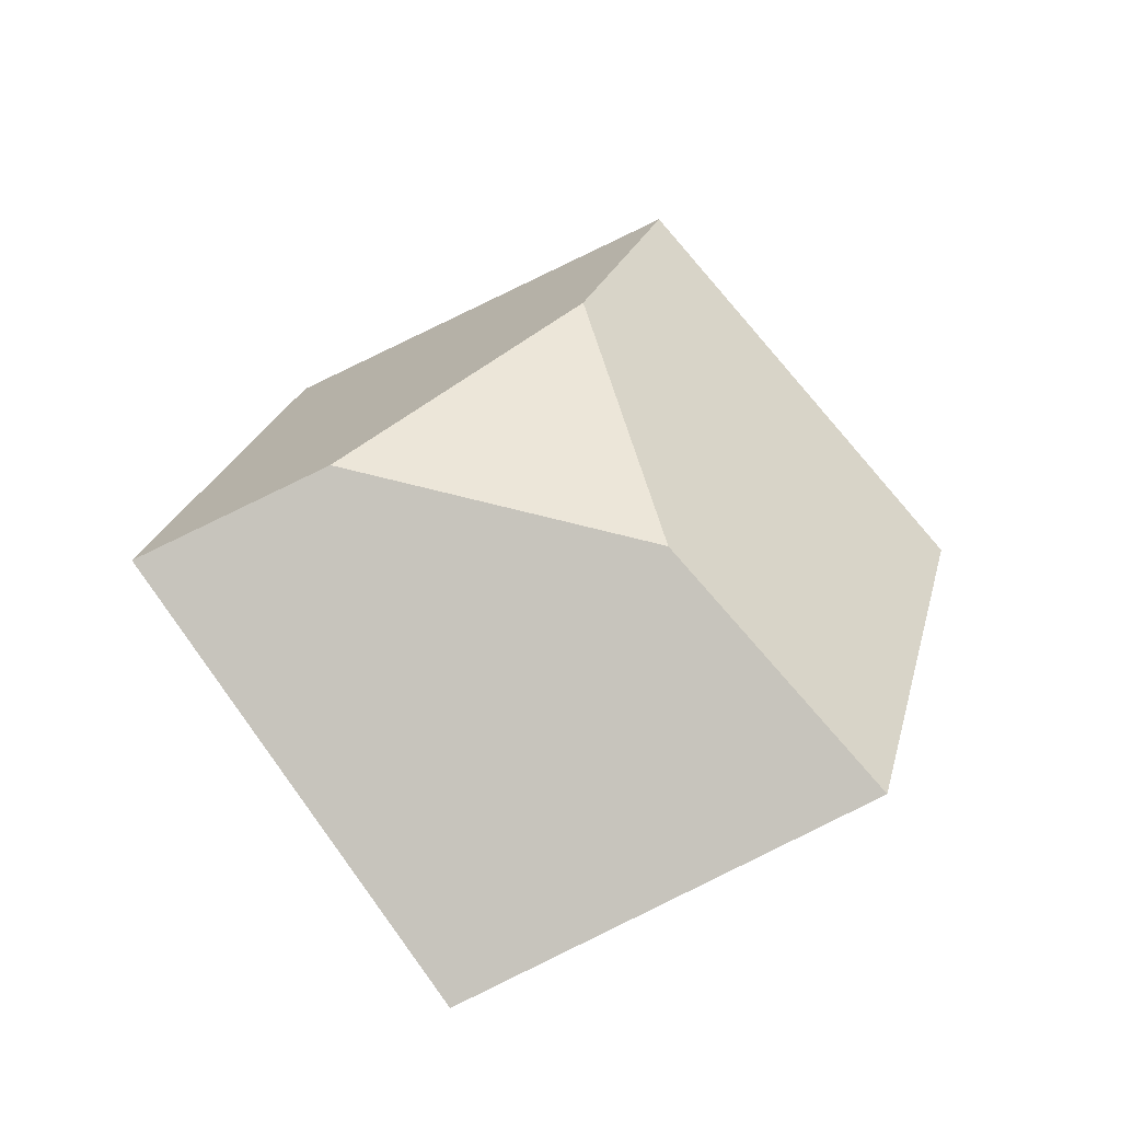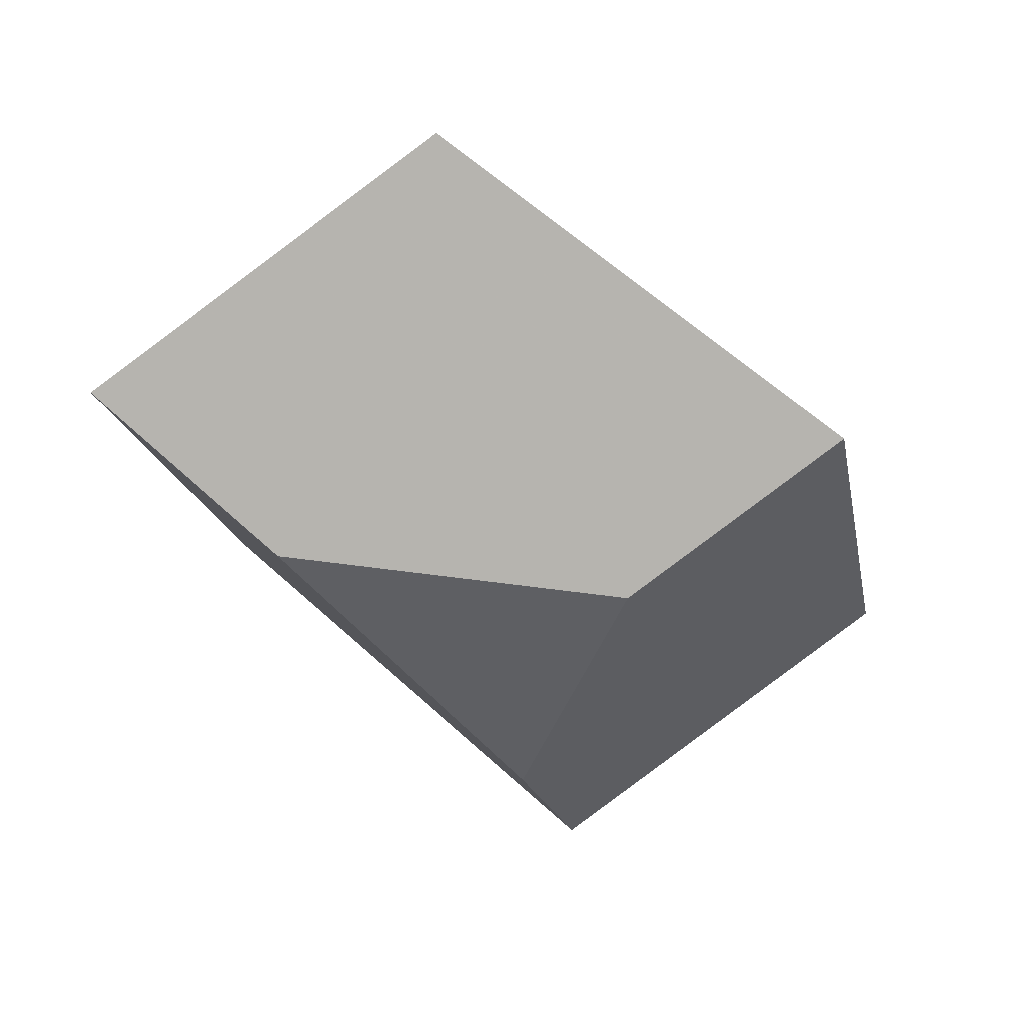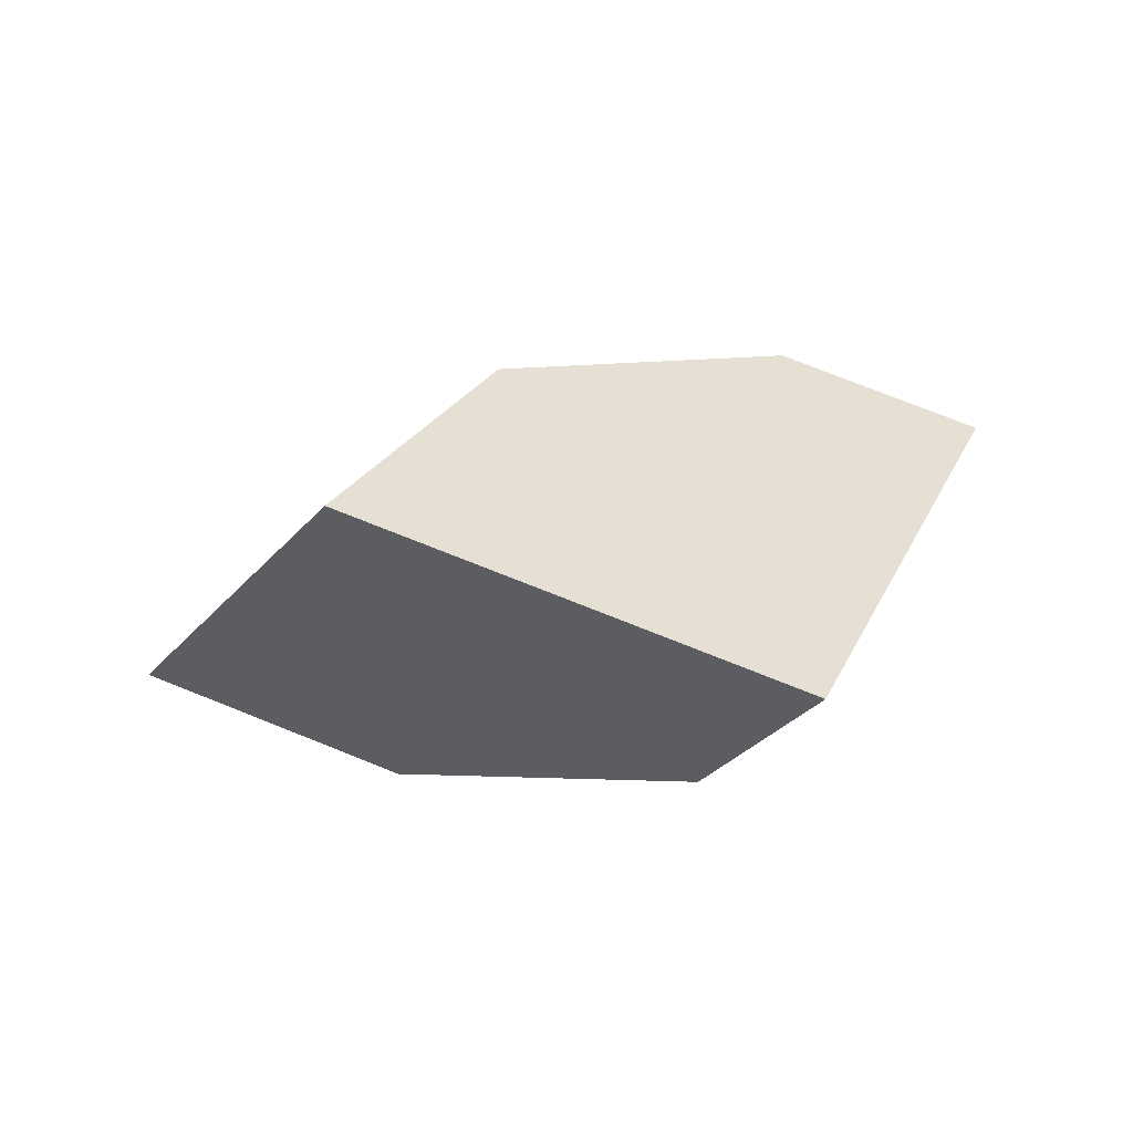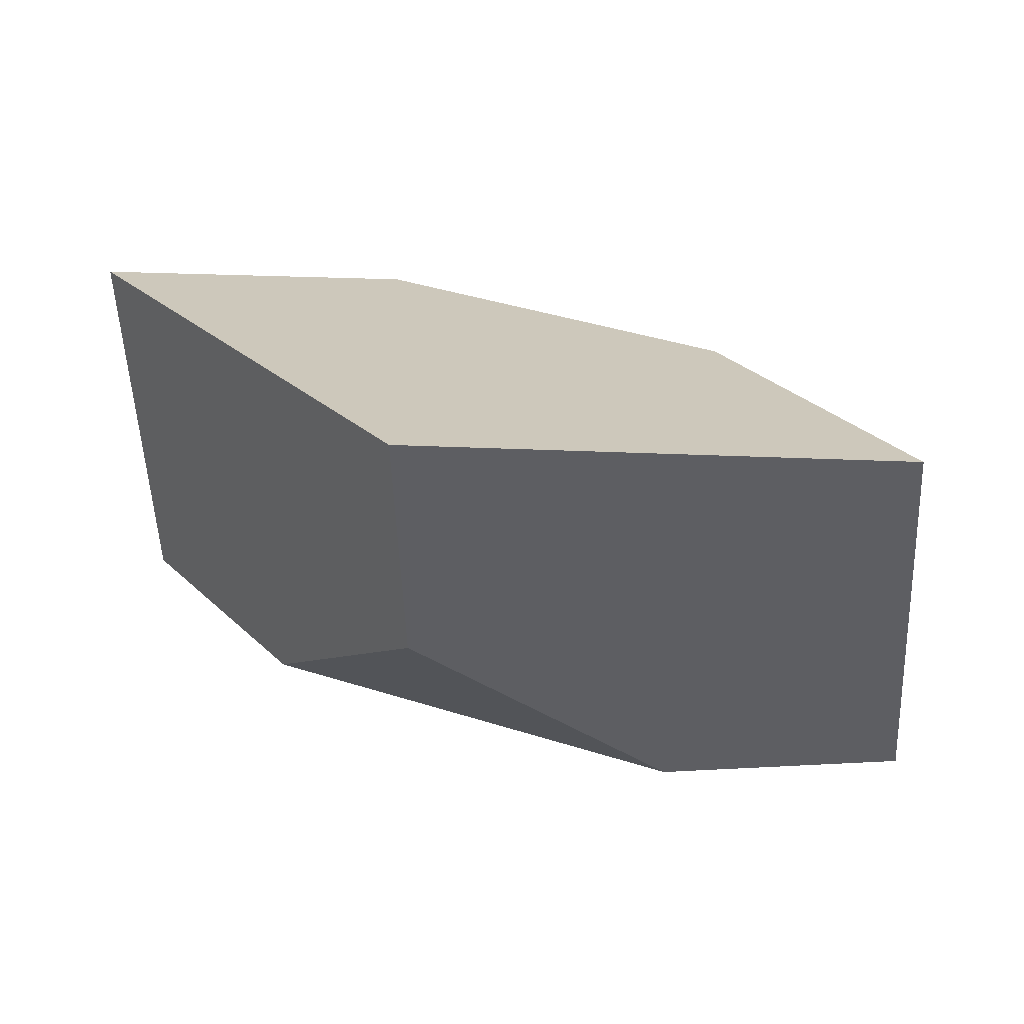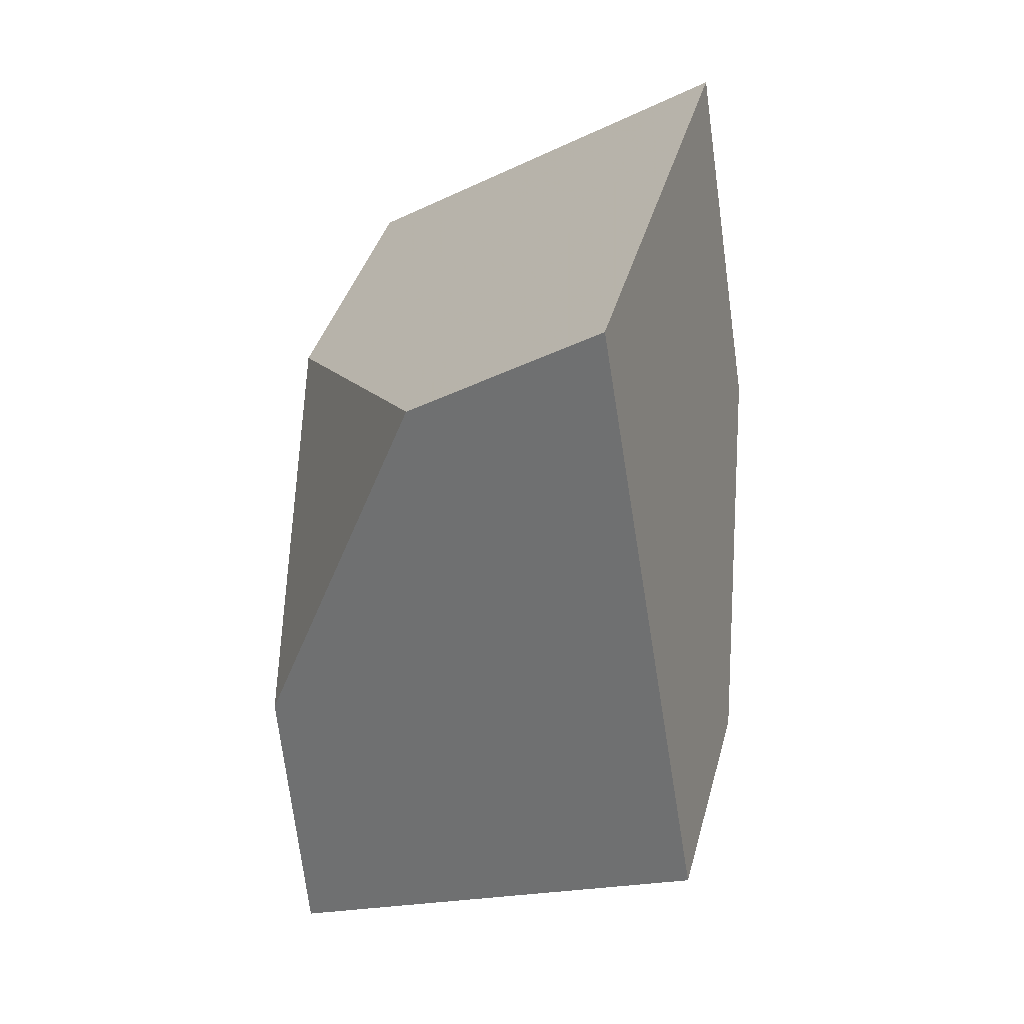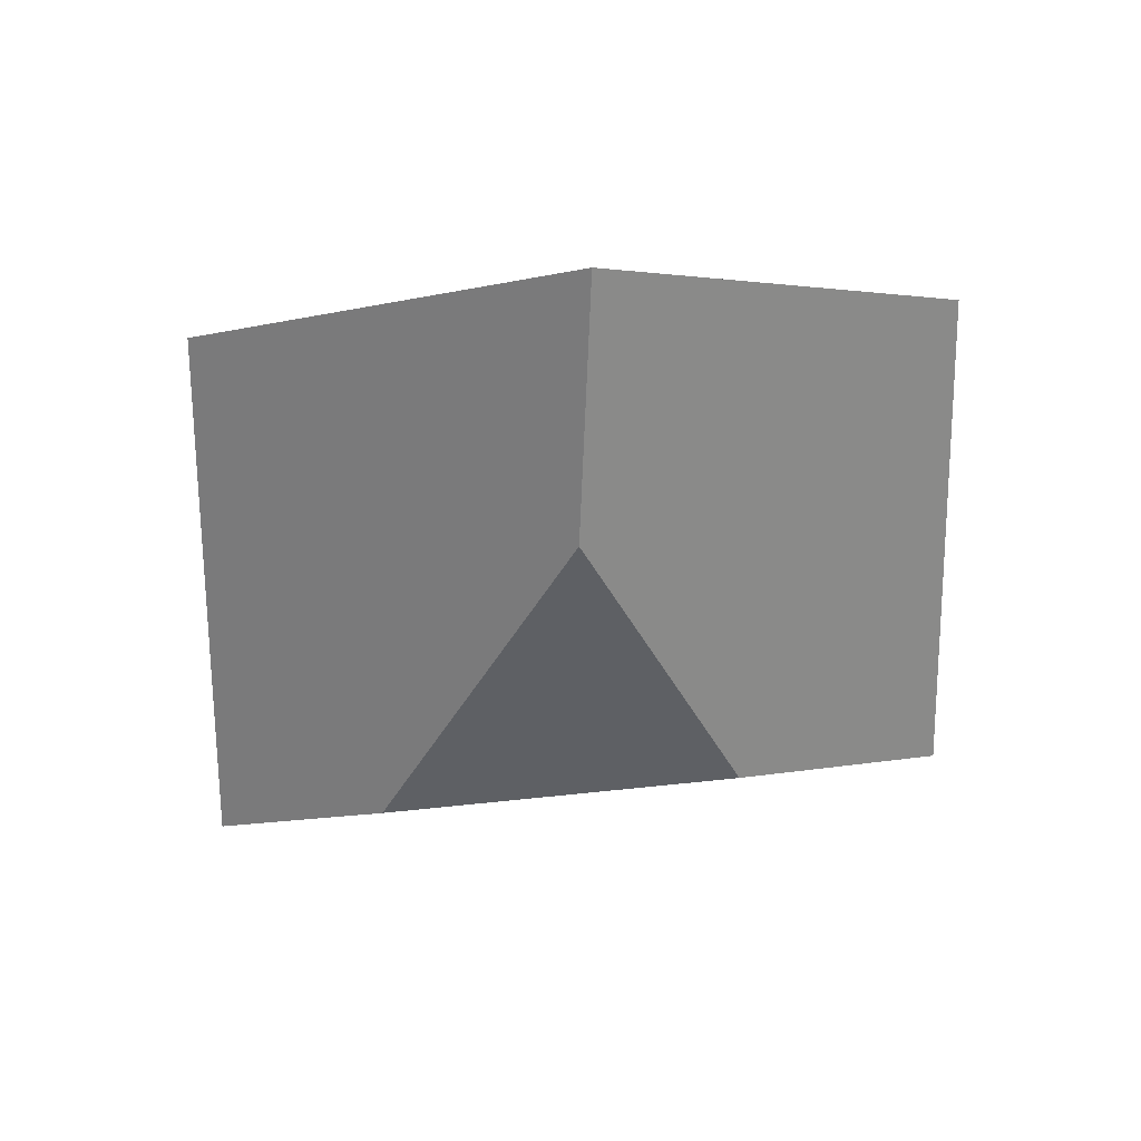
<metadata>
{"format":"obj","ext":"obj","renderer":"f3d","projection":"perspective","resolution":1024,"background":"white","views":[{"elev":56.0,"azim":-113.8,"up":"+Y"},{"elev":-37.8,"azim":-63.6,"up":"+Y"},{"elev":-5.8,"azim":78.0,"up":"+Y"},{"elev":69.6,"azim":10.2,"up":"+Z"},{"elev":-34.9,"azim":60.8,"up":"+Z"},{"elev":-33.5,"azim":-127.8,"up":"+Y"}]}
</metadata>
<code>
v 0.4307 0.2524 -0.008605
v 0.4492 0.2451 0.03916
v 0.4793 0.221 0.067
v 0.4879 0.1967 0.003672
v 0.4341 0.2415 -0.03872
v 0.4523 0.1866 0.01096
v 0.3893 0.1964 -0.000735
v 0.3622 0.2164 -0.0198
v 0.3572 0.24 0.04327
v 0.3982 0.253 0.02922
v 0.4134 0.1882 0.04806
v 0.4096 0.2032 0.08595
f 1 2 3
f 1 3 4
f 1 4 5
f 6 7 8
f 6 8 5
f 6 5 4
f 8 9 10
f 8 10 1
f 8 1 5
f 7 11 12
f 7 12 9
f 7 9 8
f 12 3 2
f 12 2 10
f 12 10 9
f 3 12 11
f 3 11 6
f 3 6 4
f 1 10 2
f 6 11 7

</code>
